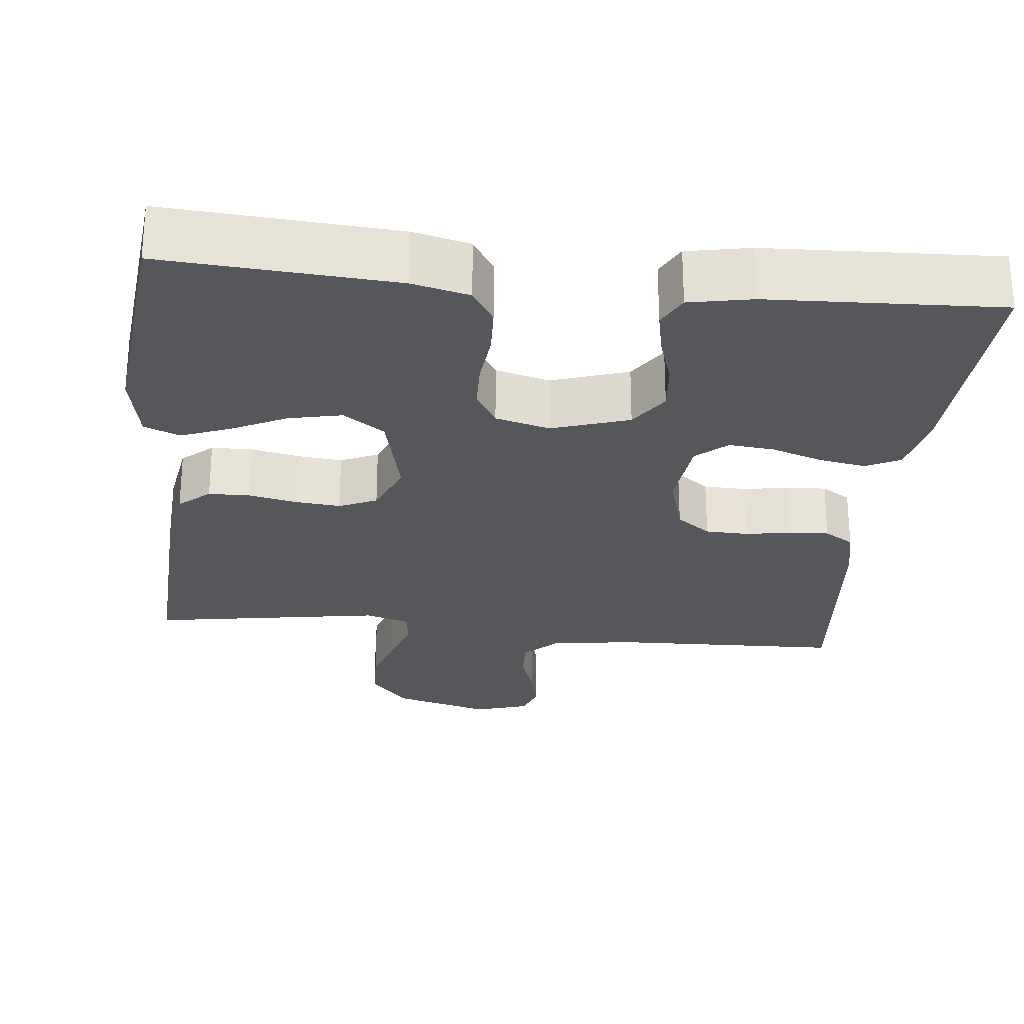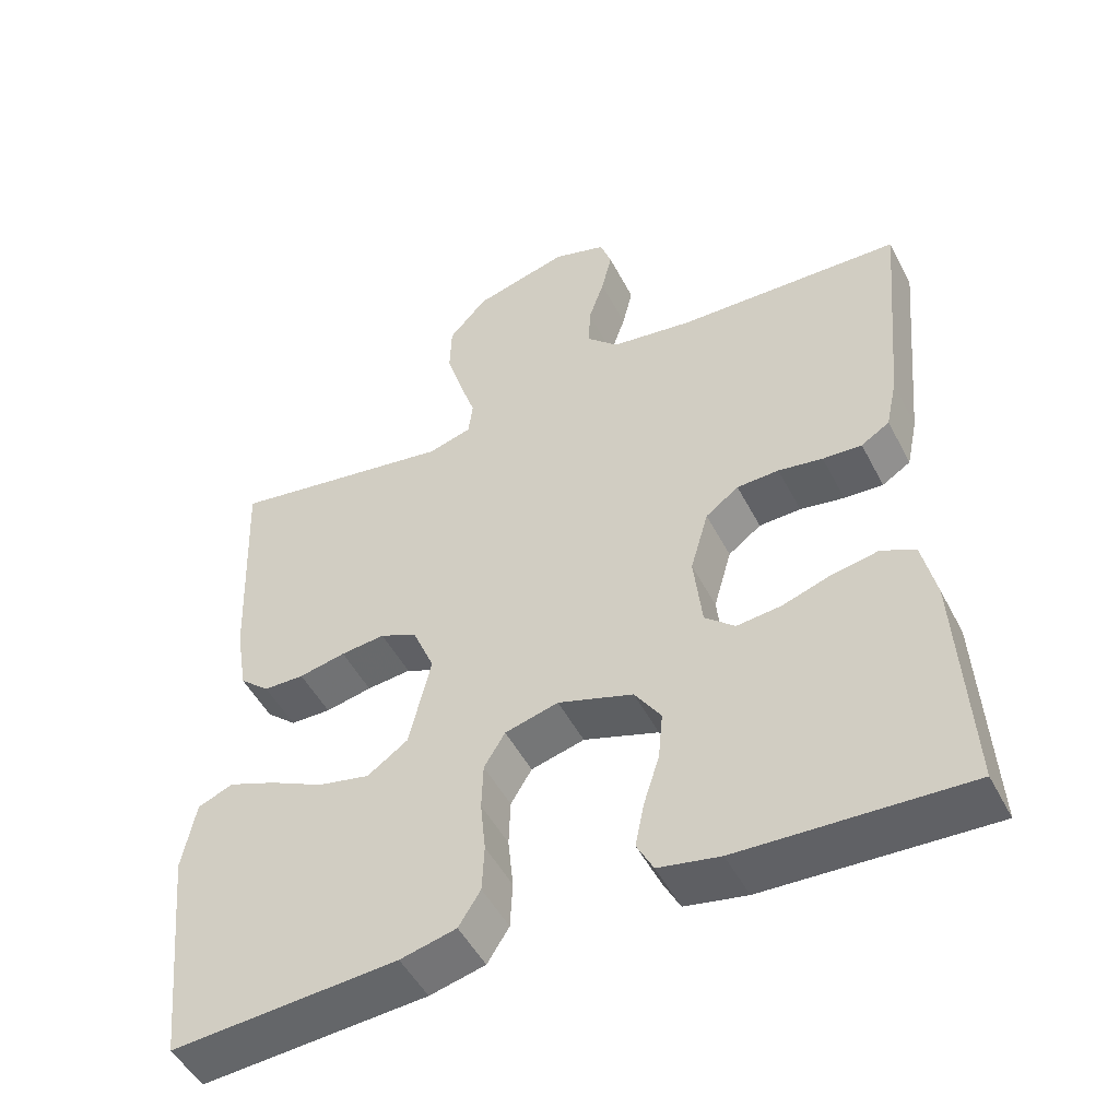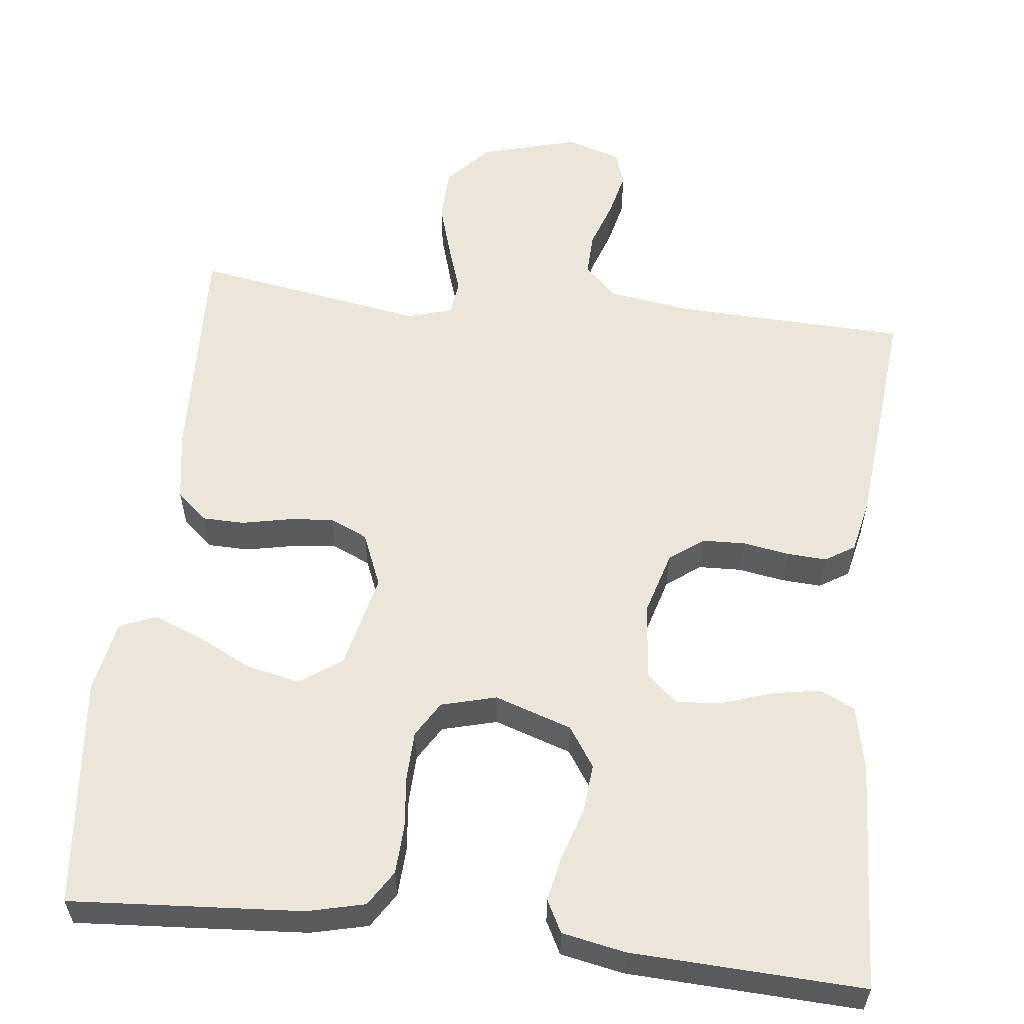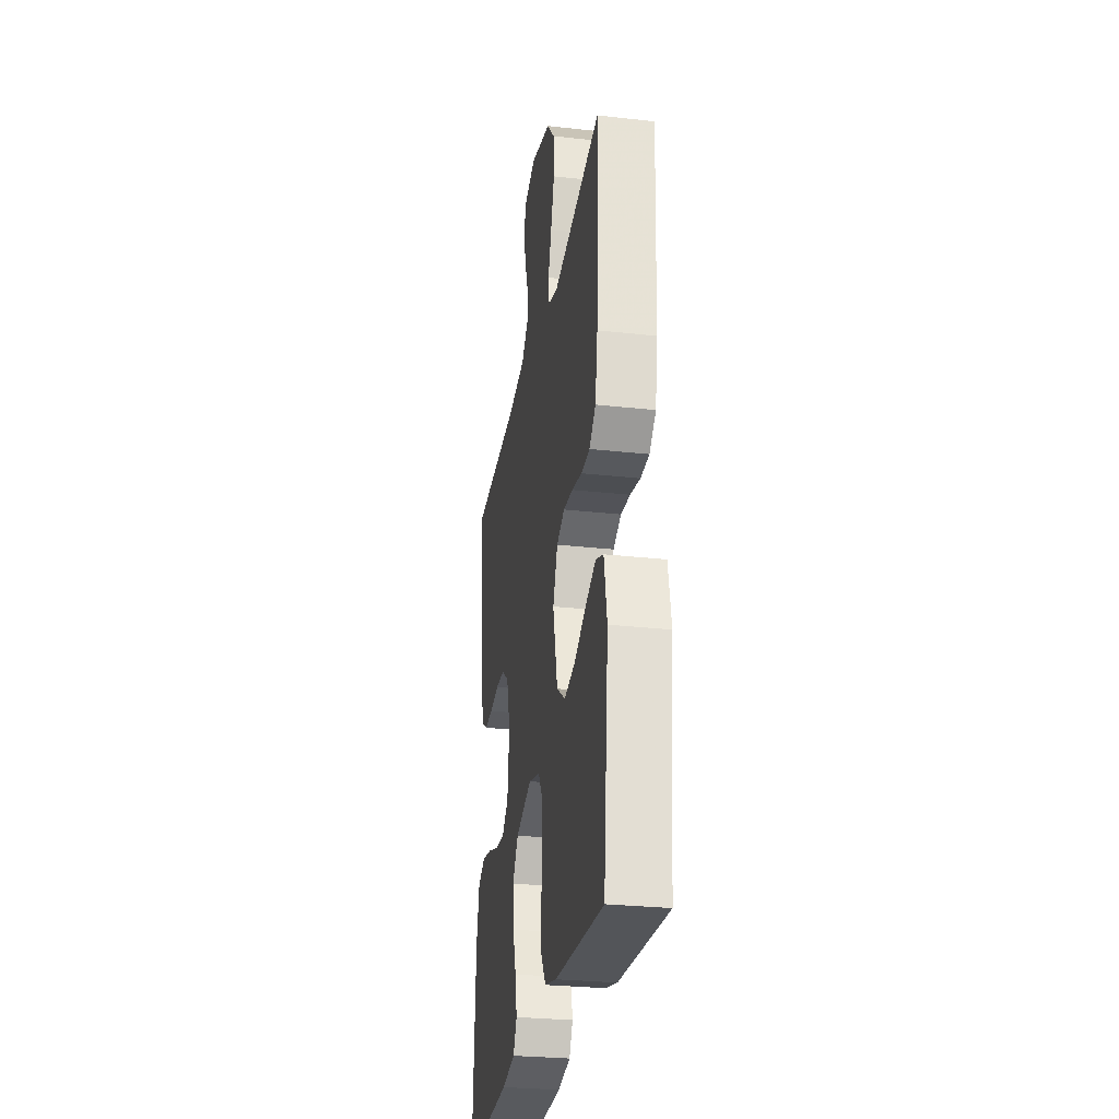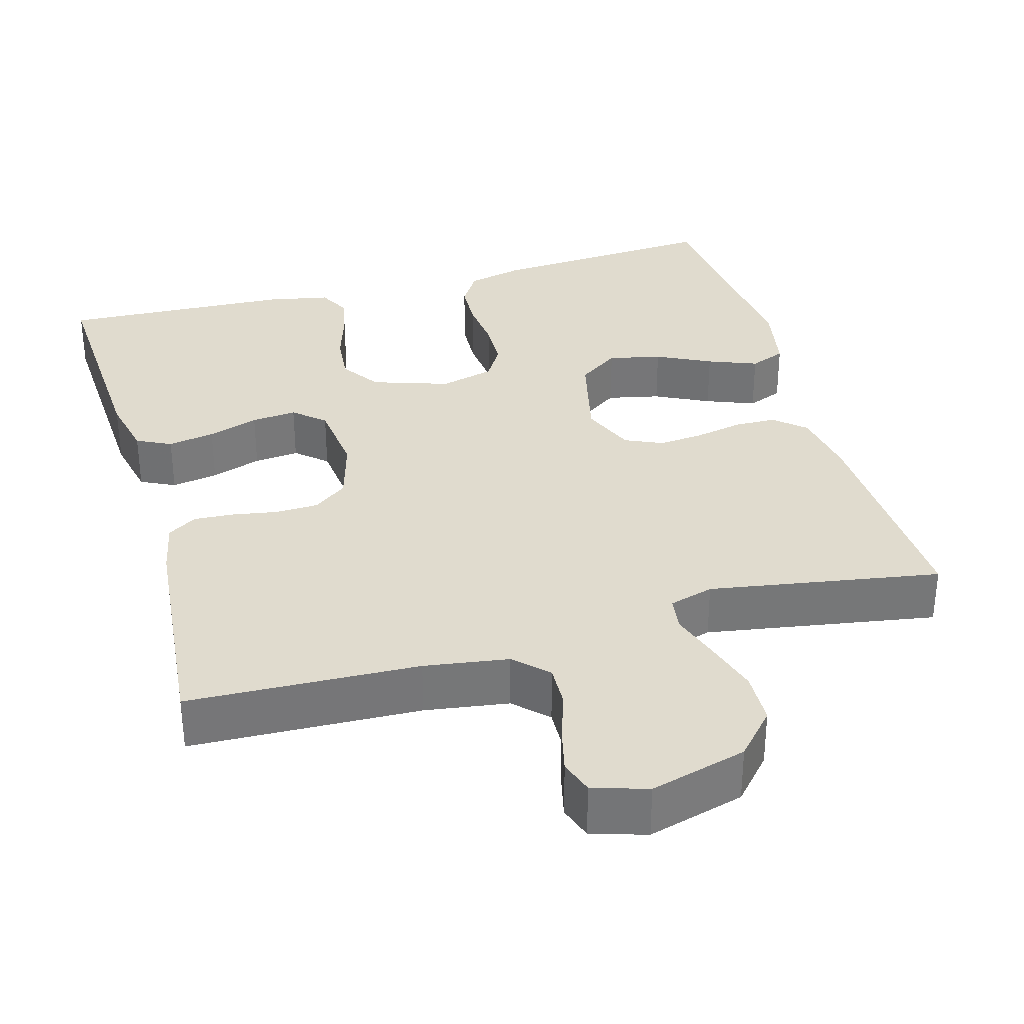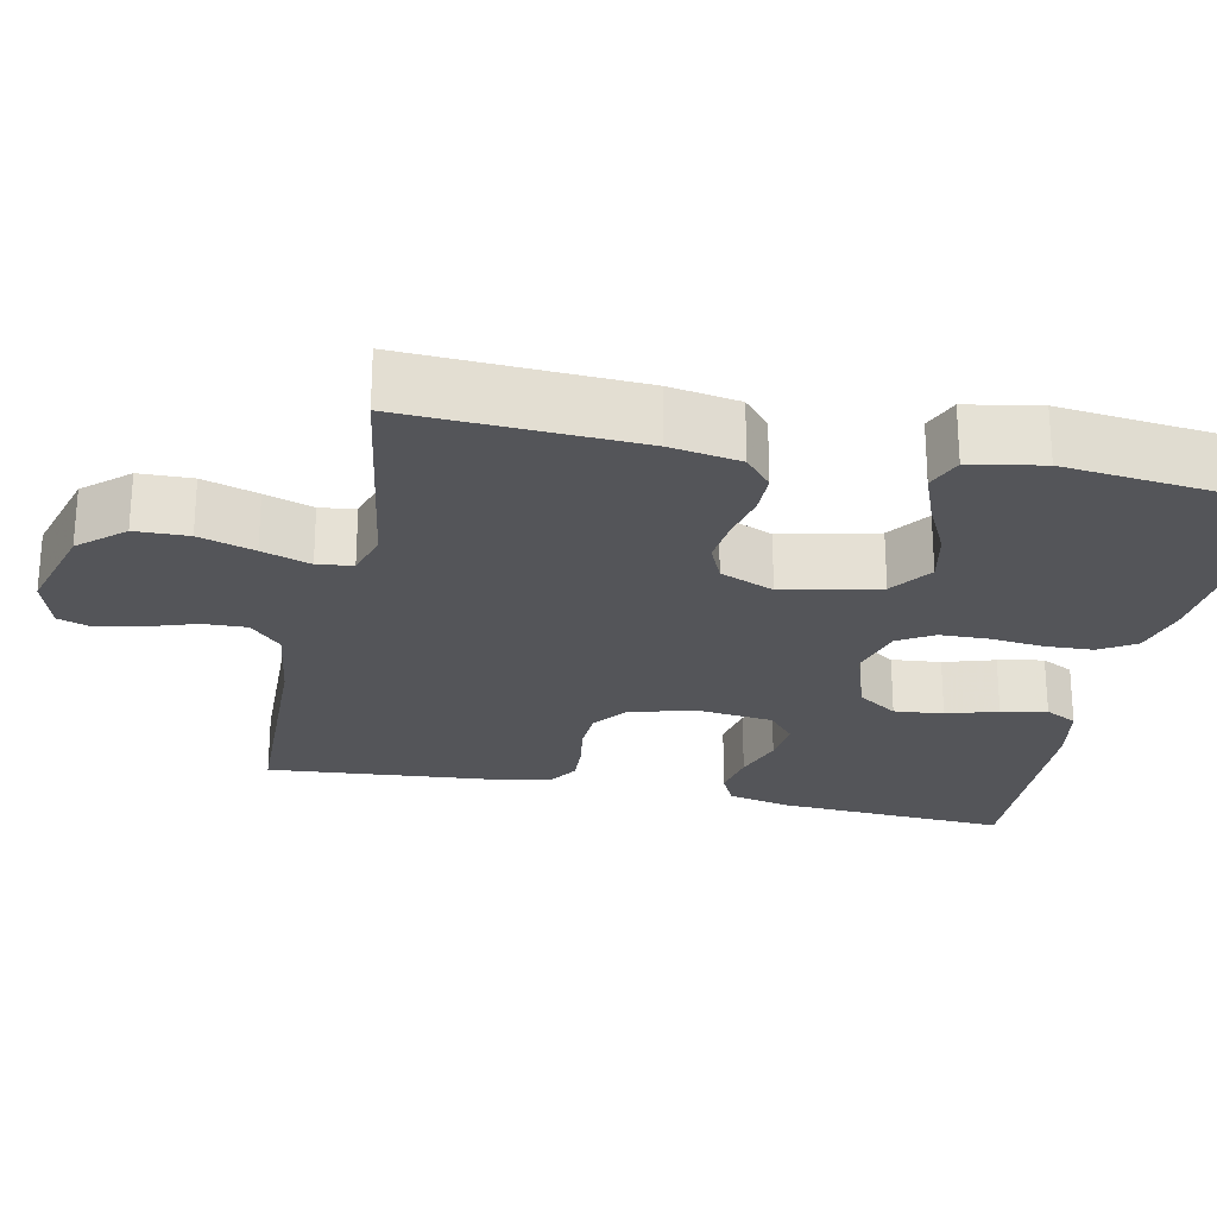
<metadata>
{"format":"obj","ext":"obj","renderer":"f3d","projection":"perspective","resolution":1024,"background":"white","views":[{"elev":-26.6,"azim":174.0,"up":"+Y"},{"elev":-49.6,"azim":-153.3,"up":"+Z"},{"elev":57.6,"azim":-173.4,"up":"+Y"},{"elev":-28.3,"azim":80.5,"up":"+Z"},{"elev":33.4,"azim":-15.7,"up":"+Y"},{"elev":-24.6,"azim":77.8,"up":"+Y"}]}
</metadata>
<code>
v -0.5 0.07 -0.5
v -0.484 0.07 -0.2
v -0.466 0.07 -0.118
v -0.421 0.07 -0.096
v -0.36 0.07 -0.107
v -0.294 0.07 -0.129
v -0.235 0.07 -0.135
v -0.195 0.07 -0.1
v -0.184 0.07 0
v -0.208 0.07 0.084
v -0.252 0.07 0.117
v -0.308 0.07 0.119
v -0.367 0.07 0.109
v -0.419 0.07 0.106
v -0.457 0.07 0.13
v -0.472 0.07 0.2
v -0.5 0.07 0.5
v -0.2 0.07 0.51
v -0.091 0.07 0.526
v -0.049 0.07 0.567
v -0.051 0.07 0.623
v -0.072 0.07 0.685
v -0.086 0.07 0.744
v -0.071 0.07 0.788
v 0 0.07 0.81
v 0.126 0.07 0.775
v 0.177 0.07 0.718
v 0.179 0.07 0.649
v 0.157 0.07 0.577
v 0.136 0.07 0.514
v 0.142 0.07 0.468
v 0.2 0.07 0.451
v 0.5 0.07 0.5
v 0.487 0.07 0.2
v 0.472 0.07 0.109
v 0.432 0.07 0.074
v 0.378 0.07 0.073
v 0.316 0.07 0.086
v 0.257 0.07 0.092
v 0.208 0.07 0.07
v 0.179 0.07 0
v 0.208 0.07 -0.124
v 0.262 0.07 -0.162
v 0.331 0.07 -0.147
v 0.402 0.07 -0.112
v 0.466 0.07 -0.087
v 0.513 0.07 -0.106
v 0.531 0.07 -0.2
v 0.5 0.07 -0.5
v 0.2 0.07 -0.479
v 0.126 0.07 -0.461
v 0.097 0.07 -0.415
v 0.094 0.07 -0.352
v 0.101 0.07 -0.283
v 0.099 0.07 -0.22
v 0.071 0.07 -0.174
v 0 0.07 -0.155
v -0.1 0.07 -0.188
v -0.135 0.07 -0.24
v -0.129 0.07 -0.304
v -0.108 0.07 -0.37
v -0.096 0.07 -0.429
v -0.118 0.07 -0.471
v -0.2 0.07 -0.487
v -0.5 0 -0.5
v -0.484 0 -0.2
v -0.466 0 -0.118
v -0.421 0 -0.096
v -0.36 0 -0.107
v -0.294 0 -0.129
v -0.235 0 -0.135
v -0.195 0 -0.1
v -0.184 0 0
v -0.208 0 0.084
v -0.252 0 0.117
v -0.308 0 0.119
v -0.367 0 0.109
v -0.419 0 0.106
v -0.457 0 0.13
v -0.472 0 0.2
v -0.5 0 0.5
v -0.2 0 0.51
v -0.091 0 0.526
v -0.049 0 0.567
v -0.051 0 0.623
v -0.072 0 0.685
v -0.086 0 0.744
v -0.071 0 0.788
v 0 0 0.81
v 0.126 0 0.775
v 0.177 0 0.718
v 0.179 0 0.649
v 0.157 0 0.577
v 0.136 0 0.514
v 0.142 0 0.468
v 0.2 0 0.451
v 0.5 0 0.5
v 0.487 0 0.2
v 0.472 0 0.109
v 0.432 0 0.074
v 0.378 0 0.073
v 0.316 0 0.086
v 0.257 0 0.092
v 0.208 0 0.07
v 0.179 0 0
v 0.208 0 -0.124
v 0.262 0 -0.162
v 0.331 0 -0.147
v 0.402 0 -0.112
v 0.466 0 -0.087
v 0.513 0 -0.106
v 0.531 0 -0.2
v 0.5 0 -0.5
v 0.2 0 -0.479
v 0.126 0 -0.461
v 0.097 0 -0.415
v 0.094 0 -0.352
v 0.101 0 -0.283
v 0.099 0 -0.22
v 0.071 0 -0.174
v 0 0 -0.155
v -0.1 0 -0.188
v -0.135 0 -0.24
v -0.129 0 -0.304
v -0.108 0 -0.37
v -0.096 0 -0.429
v -0.118 0 -0.471
v -0.2 0 -0.487
f 4 5 6
f 3 4 6
f 2 3 6
f 1 2 6
f 64 1 6
f 63 64 6
f 62 63 6
f 61 62 6
f 60 61 6
f 59 60 6 7
f 58 59 7 8
f 57 58 8 9
f 56 57 9 10
f 52 53 54
f 51 52 54
f 50 51 54
f 49 50 54
f 48 49 54
f 47 48 54
f 46 47 54
f 45 46 54
f 44 45 54
f 43 44 54 55
f 42 43 55 56
f 36 37 38
f 35 36 38
f 34 35 38
f 33 34 38
f 32 33 38
f 31 32 38 39
f 28 29 30
f 27 28 30
f 26 27 30
f 25 26 30
f 24 25 30
f 23 24 30
f 22 23 30
f 21 22 30
f 20 21 30 31
f 31 39 40
f 20 31 40
f 19 20 40
f 16 17 18
f 15 16 18
f 14 15 18
f 13 14 18
f 12 13 18
f 11 12 18 19
f 41 42 56 10
f 19 40 41
f 11 19 41
f 10 11 41
f 70 69 68
f 70 68 67
f 70 67 66
f 70 66 65
f 70 65 128
f 70 128 127
f 70 127 126
f 70 126 125
f 70 125 124
f 71 70 124 123
f 72 71 123 122
f 73 72 122 121
f 74 73 121 120
f 118 117 116
f 118 116 115
f 118 115 114
f 118 114 113
f 118 113 112
f 118 112 111
f 118 111 110
f 118 110 109
f 118 109 108
f 119 118 108 107
f 120 119 107 106
f 102 101 100
f 102 100 99
f 102 99 98
f 102 98 97
f 102 97 96
f 103 102 96 95
f 94 93 92
f 94 92 91
f 94 91 90
f 94 90 89
f 94 89 88
f 94 88 87
f 94 87 86
f 94 86 85
f 95 94 85 84
f 104 103 95
f 104 95 84
f 104 84 83
f 82 81 80
f 82 80 79
f 82 79 78
f 82 78 77
f 82 77 76
f 83 82 76 75
f 74 120 106 105
f 105 104 83
f 105 83 75
f 105 75 74
f 1 65 66 2
f 2 66 67 3
f 3 67 68 4
f 4 68 69 5
f 5 69 70 6
f 6 70 71 7
f 7 71 72 8
f 8 72 73 9
f 9 73 74 10
f 10 74 75 11
f 11 75 76 12
f 12 76 77 13
f 13 77 78 14
f 14 78 79 15
f 15 79 80 16
f 16 80 81 17
f 17 81 82 18
f 18 82 83 19
f 19 83 84 20
f 20 84 85 21
f 21 85 86 22
f 22 86 87 23
f 23 87 88 24
f 24 88 89 25
f 25 89 90 26
f 26 90 91 27
f 27 91 92 28
f 28 92 93 29
f 29 93 94 30
f 30 94 95 31
f 31 95 96 32
f 32 96 97 33
f 33 97 98 34
f 34 98 99 35
f 35 99 100 36
f 36 100 101 37
f 37 101 102 38
f 38 102 103 39
f 39 103 104 40
f 40 104 105 41
f 41 105 106 42
f 42 106 107 43
f 43 107 108 44
f 44 108 109 45
f 45 109 110 46
f 46 110 111 47
f 47 111 112 48
f 48 112 113 49
f 49 113 114 50
f 50 114 115 51
f 51 115 116 52
f 52 116 117 53
f 53 117 118 54
f 54 118 119 55
f 55 119 120 56
f 56 120 121 57
f 57 121 122 58
f 58 122 123 59
f 59 123 124 60
f 60 124 125 61
f 61 125 126 62
f 62 126 127 63
f 63 127 128 64
f 64 128 65 1

</code>
